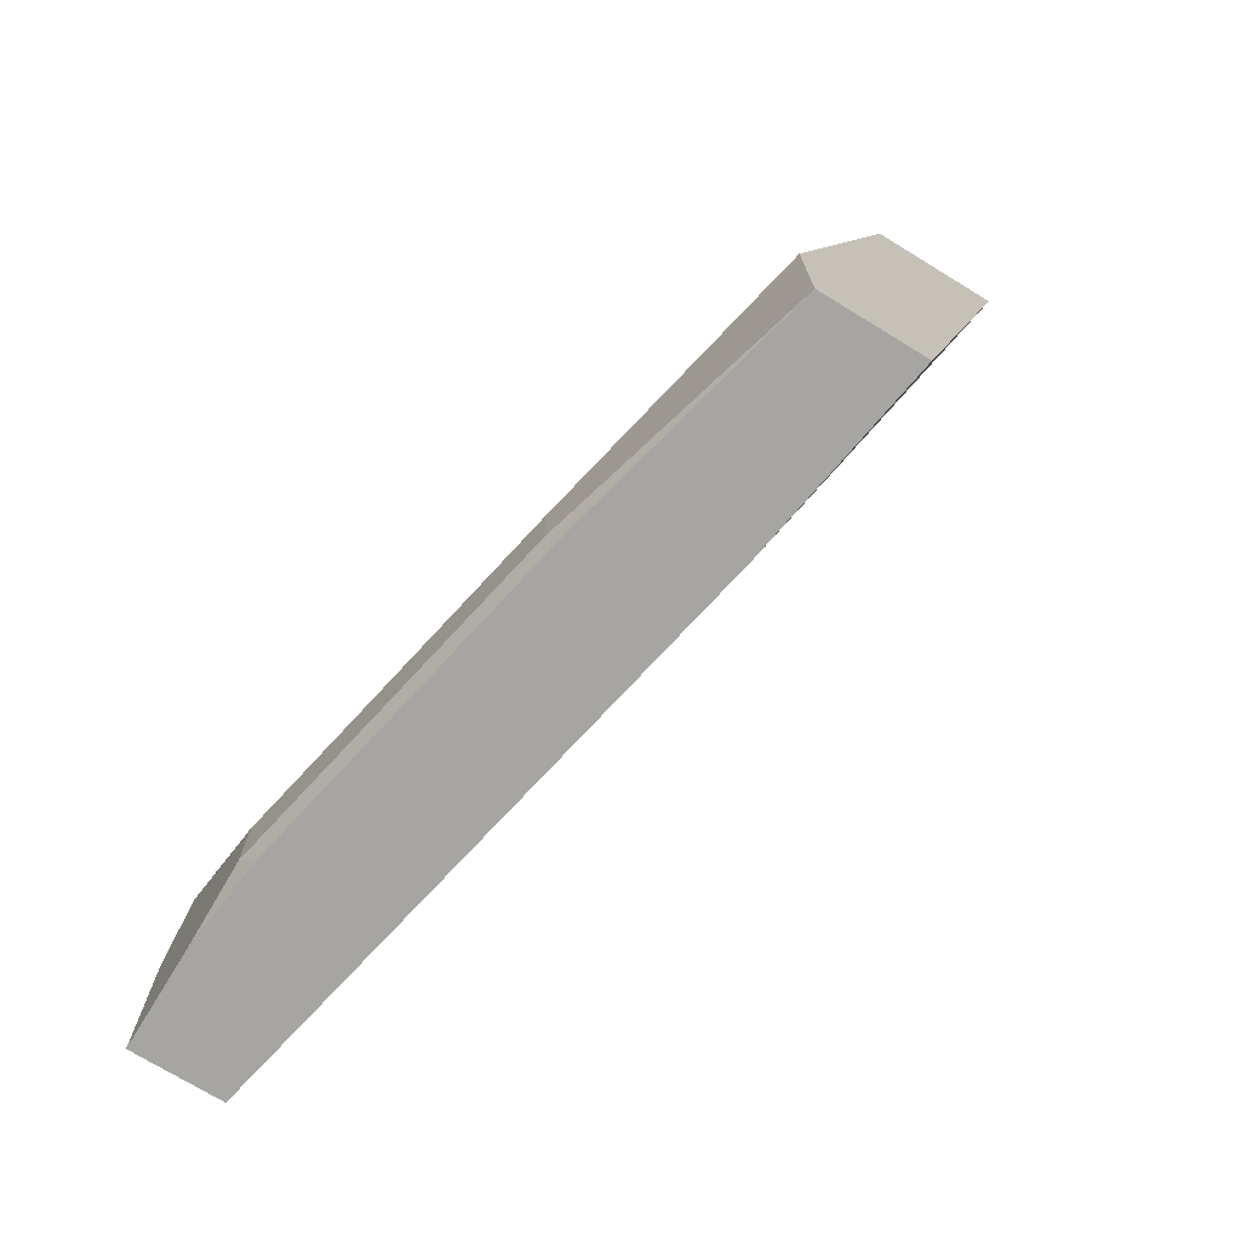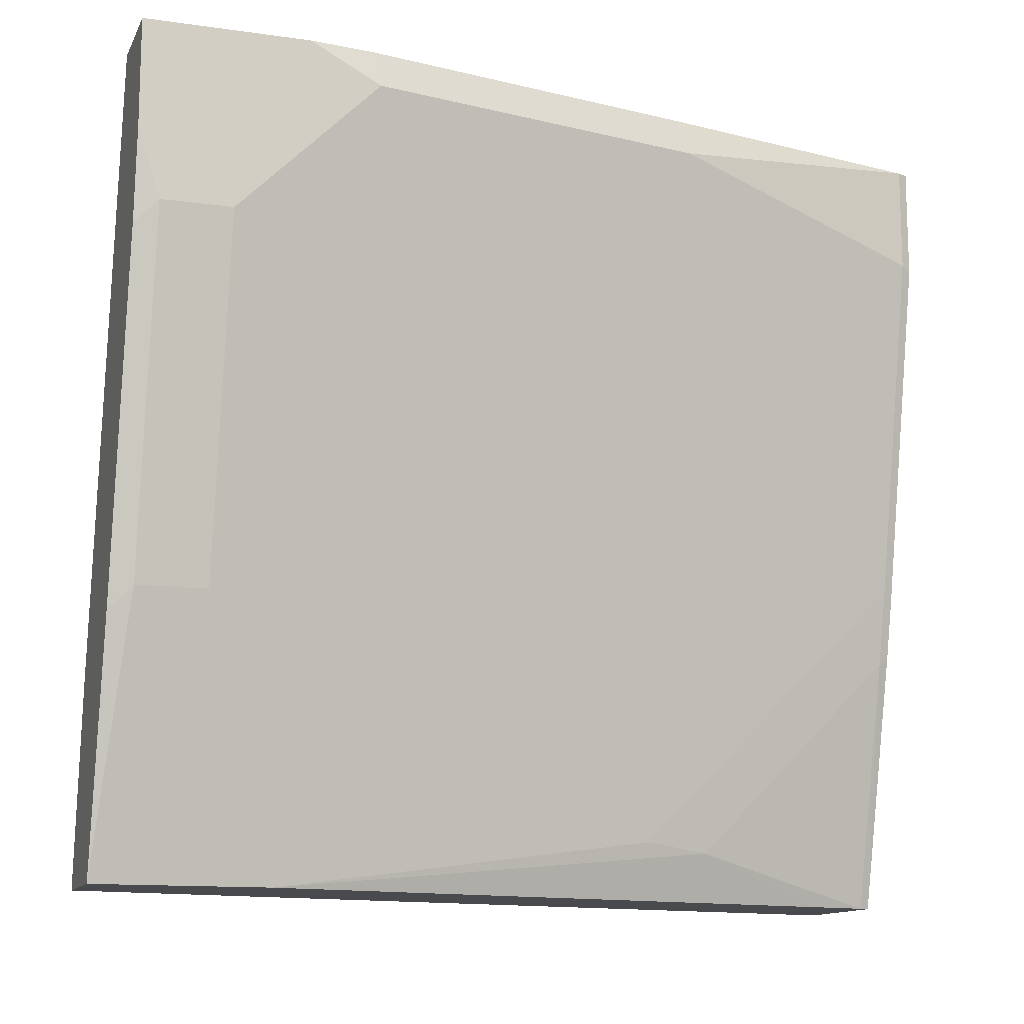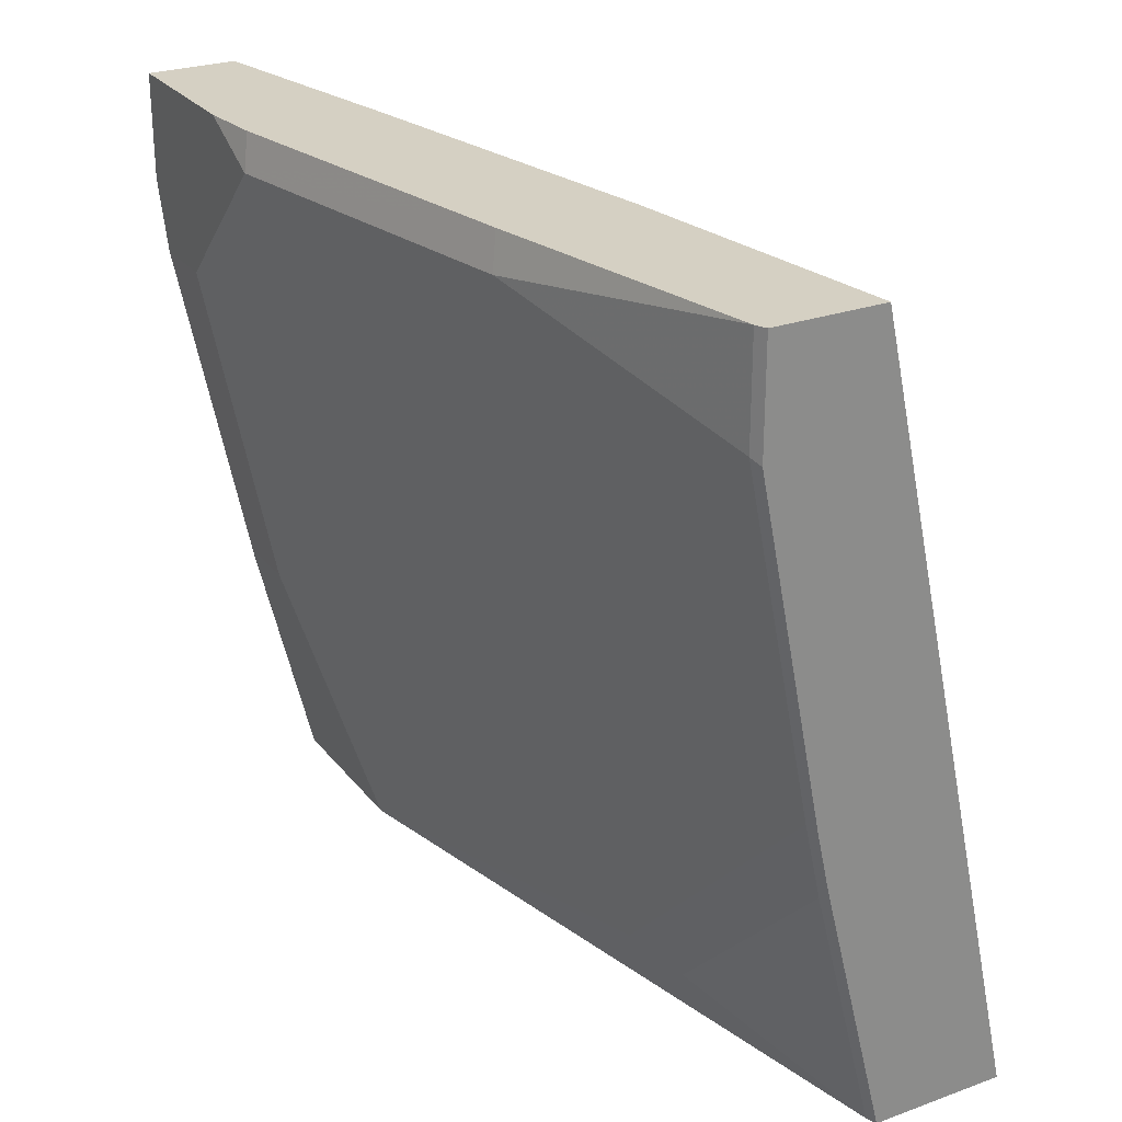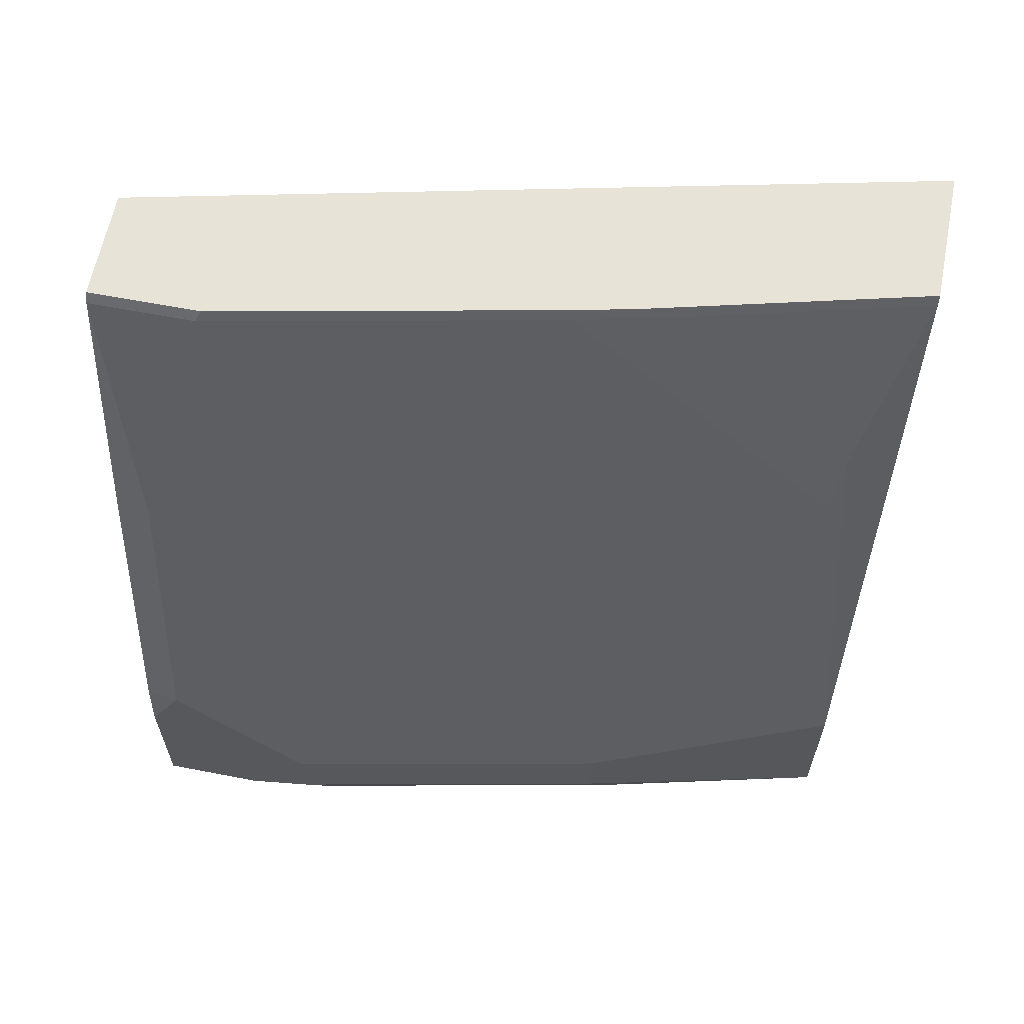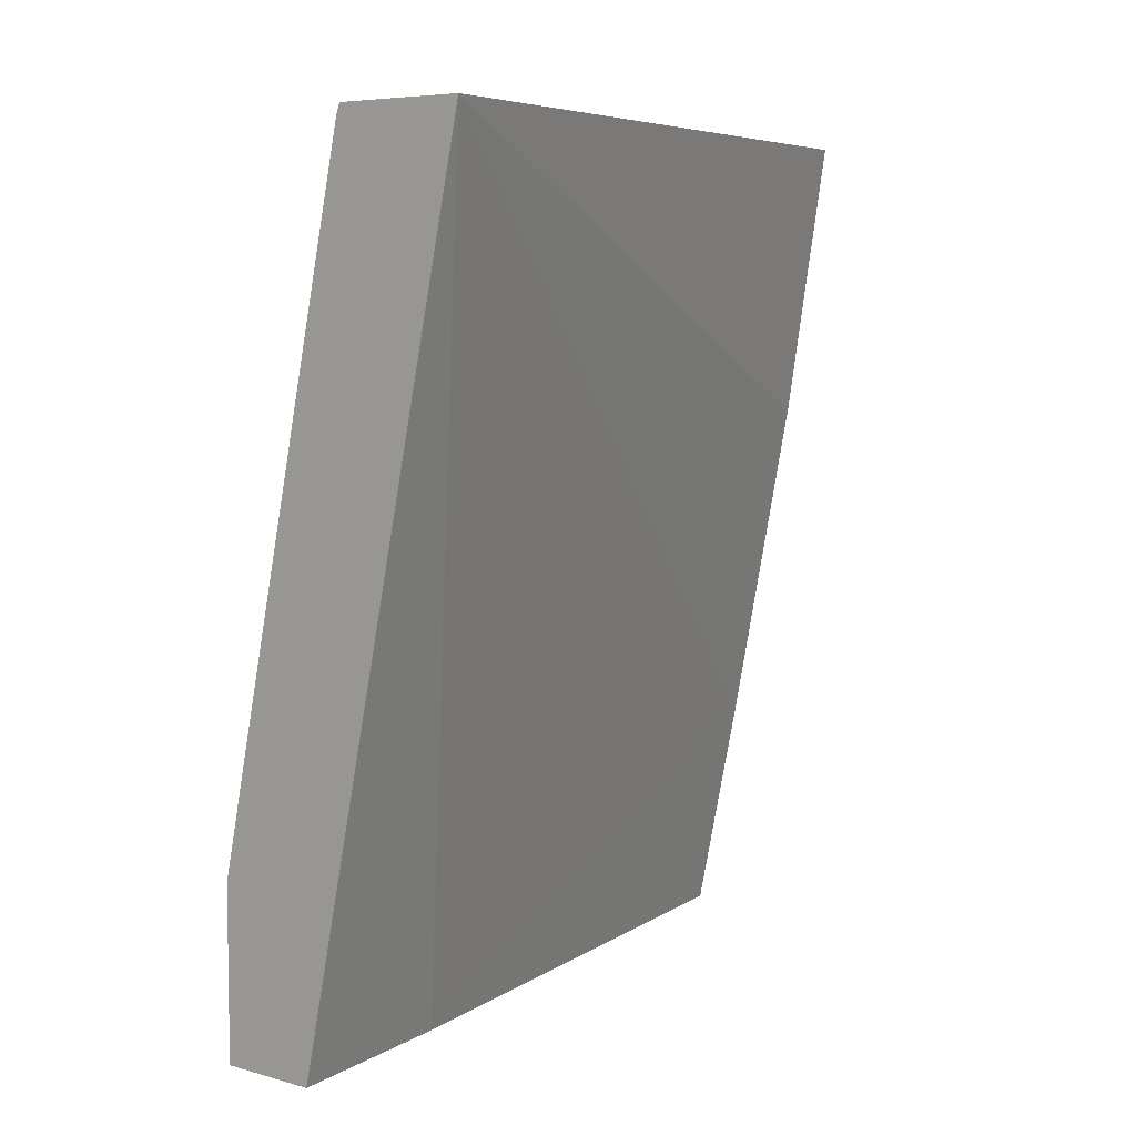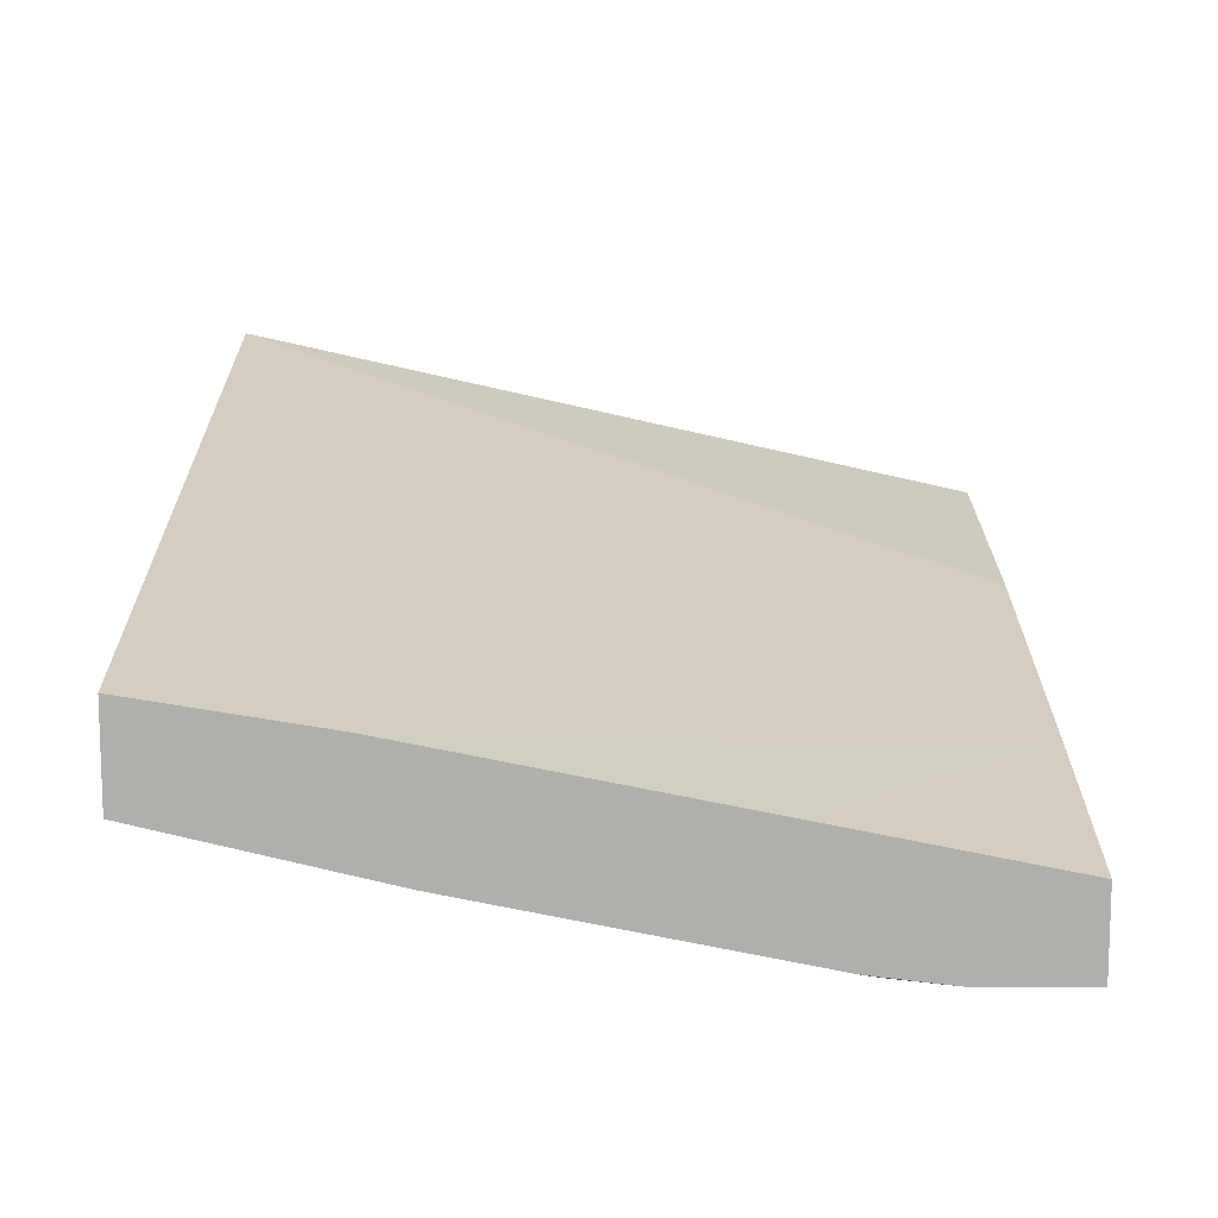
<metadata>
{"format":"obj","ext":"obj","renderer":"f3d","projection":"perspective","resolution":1024,"background":"white","views":[{"elev":-73.7,"azim":148.6,"up":"+Y"},{"elev":-12.8,"azim":71.8,"up":"+Z"},{"elev":26.4,"azim":150.5,"up":"+Z"},{"elev":62.3,"azim":101.1,"up":"+Y"},{"elev":6.3,"azim":-140.1,"up":"+Y"},{"elev":-78.1,"azim":-90.0,"up":"+Y"}]}
</metadata>
<code>
v 0.4269 0.2236 -0.1841
v 0.4034 0.2236 -0.1841
v 0.428 0.2214 -0.1841
v 0.4269 0.2236 -0.2078
v 0.3661 0.2236 -0.3518
v 0.4133 0.1623 -0.1841
v 0.428 0.2214 -0.2066
v 0.4412 0.1608 -0.1841
v 0.4428 0.1623 -0.1919
v 0.4133 0.2214 -0.2804
v 0.4121 0.2236 -0.2815
v 0.3949 0.2236 -0.3518
v 0.4065 0.03958 -0.3518
v 0.4133 0.03958 -0.3099
v 0.428 0.08857 -0.1841
v 0.428 0.1623 -0.2657
v 0.456 0.087 -0.1841
v 0.4575 0.08857 -0.1919
v 0.4096 0.2214 -0.297
v 0.4093 0.2236 -0.2943
v 0.4133 0.1623 -0.3395
v 0.4096 0.1771 -0.3413
v 0.3955 0.222 -0.3518
v 0.428 0.03958 -0.3518
v 0.428 0.03958 -0.2362
v 0.4385 0.03958 -0.1841
v 0.4428 0.08857 -0.2657
v 0.428 0.07623 -0.3518
v 0.4575 0.07381 -0.1841
v 0.4575 0.07381 -0.2066
v 0.3958 0.2214 -0.3518
v 0.3985 0.209 -0.3518
v 0.4428 0.04428 -0.2952
v 0.4404 0.03958 -0.2999
v 0.4575 0.03958 -0.1841
v 0.4428 0.07381 -0.2804
v 0.4575 0.05904 -0.2214
v 0.4428 0.05904 -0.2952
v 0.4575 0.04428 -0.2214
v 0.4552 0.03958 -0.2261
v 0.4575 0.03958 -0.2066
v 0.4558 0.03958 -0.2214
f 18 35 41
f 14 25 15
f 18 29 35
f 17 29 18
f 16 28 21
f 16 27 28
f 15 25 26
f 18 41 39
f 13 41 35
f 13 26 25
f 13 35 26
f 13 42 41
f 13 34 40
f 12 19 23
f 18 39 37
f 13 24 34
f 13 25 14
f 18 37 30
f 28 36 37
f 19 22 31
f 39 42 40
f 12 20 19
f 39 41 42
f 34 39 40
f 33 39 34
f 33 37 39
f 33 38 37
f 30 37 36
f 28 37 38
f 27 36 28
f 27 30 36
f 24 33 34
f 24 38 33
f 24 28 38
f 22 28 32
f 22 32 31
f 21 28 22
f 19 31 23
f 10 22 19
f 13 40 42
f 10 16 21
f 3 8 9
f 2 5 6
f 1 5 2
f 1 12 5
f 1 20 12
f 1 11 20
f 1 4 11
f 1 7 4
f 1 3 7
f 1 8 3
f 1 17 8
f 1 29 17
f 1 26 35
f 1 15 26
f 1 6 15
f 1 2 6
f 10 21 22
f 3 9 7
f 4 7 10
f 1 35 29
f 5 12 23
f 10 20 11
f 4 10 11
f 10 19 20
f 8 18 9
f 7 16 10
f 7 27 16
f 7 30 27
f 7 18 30
f 8 17 18
f 5 15 6
f 5 14 15
f 5 13 14
f 5 24 13
f 5 23 31
f 5 28 24
f 5 32 28
f 7 9 18
f 5 31 32

</code>
